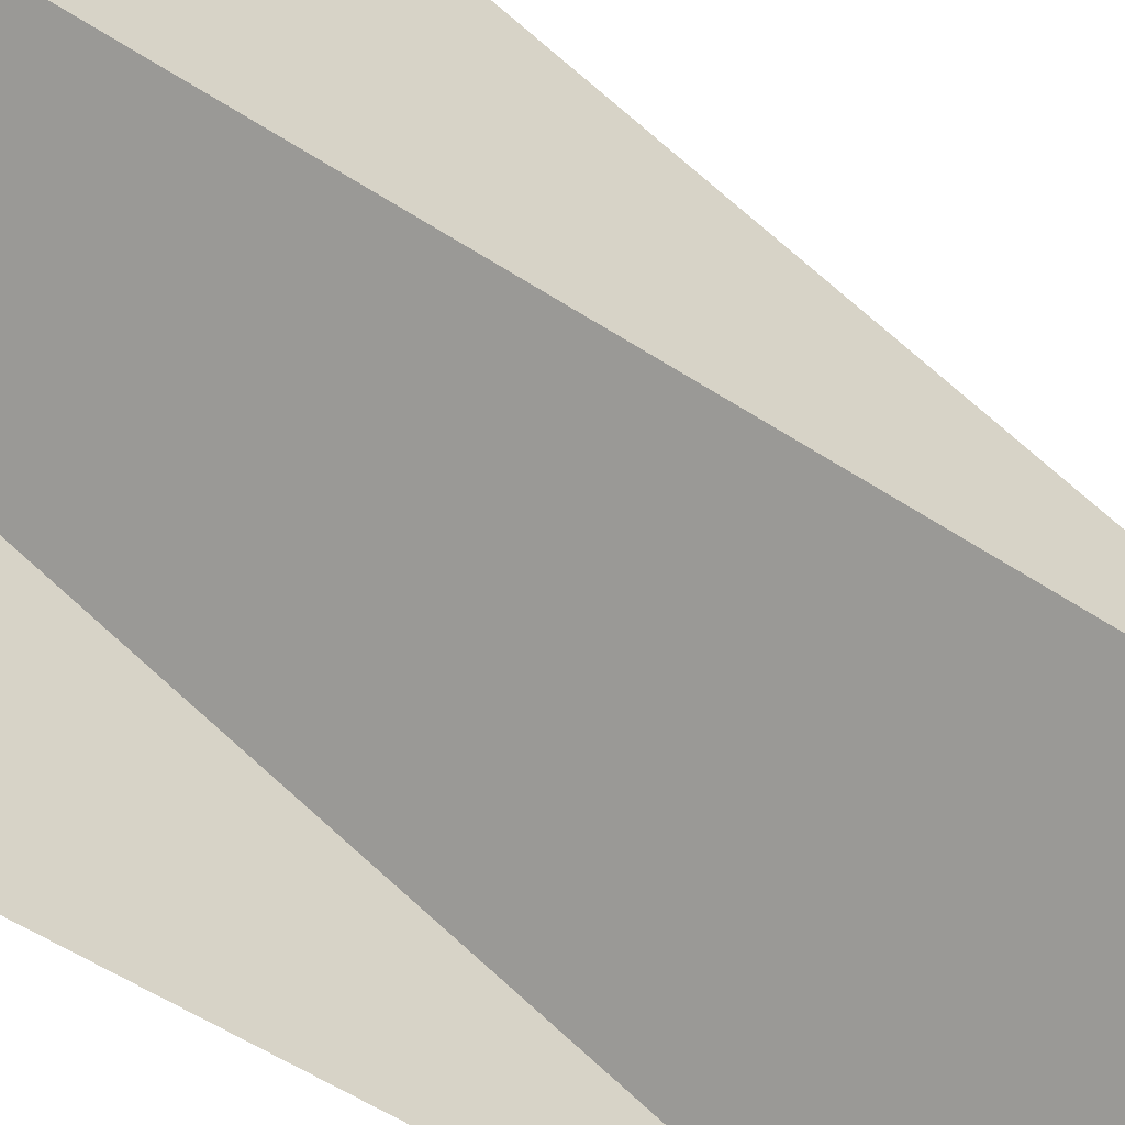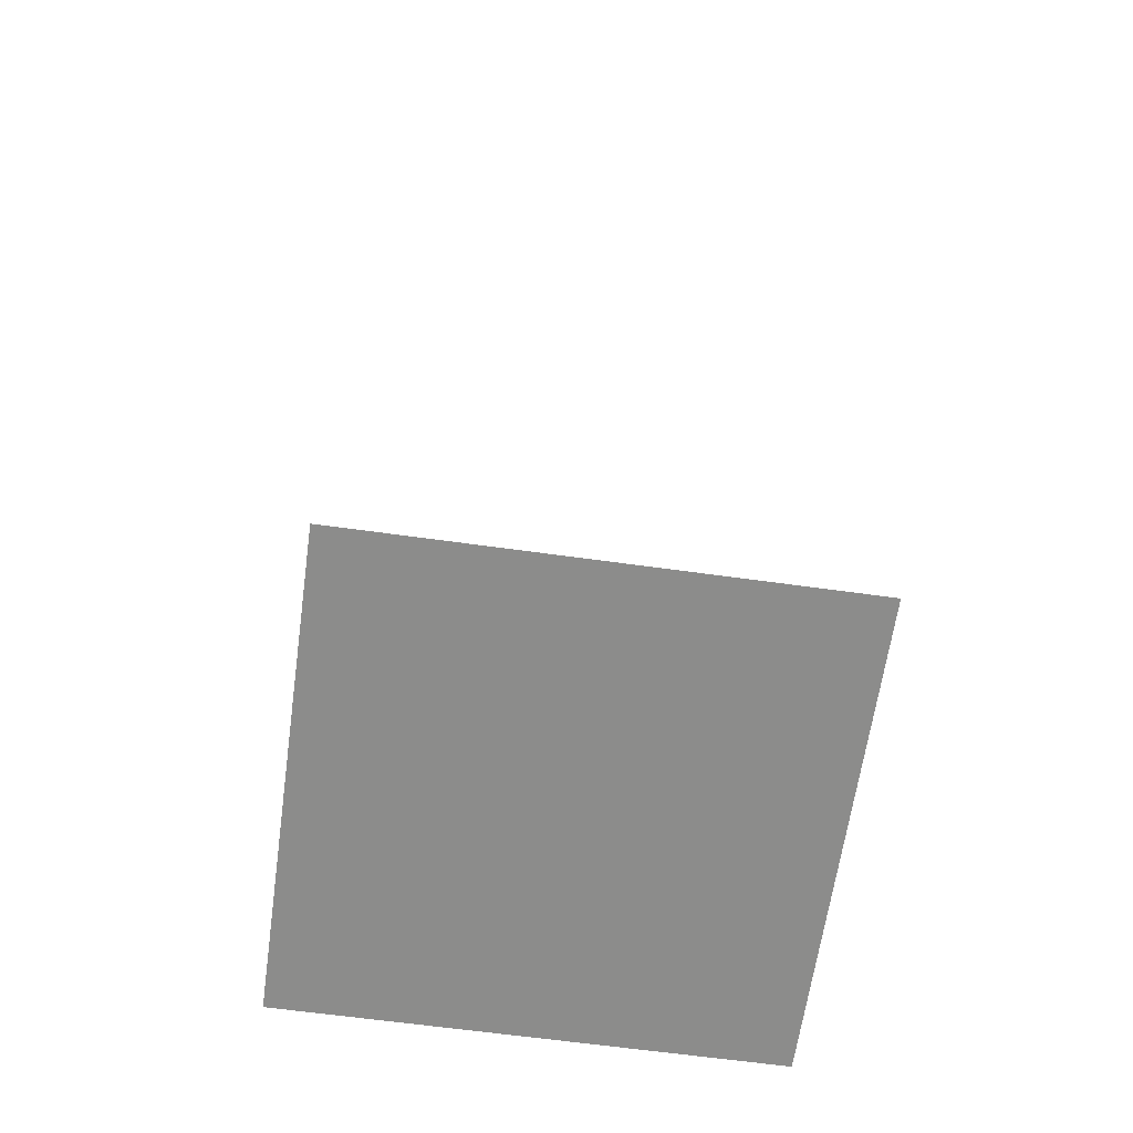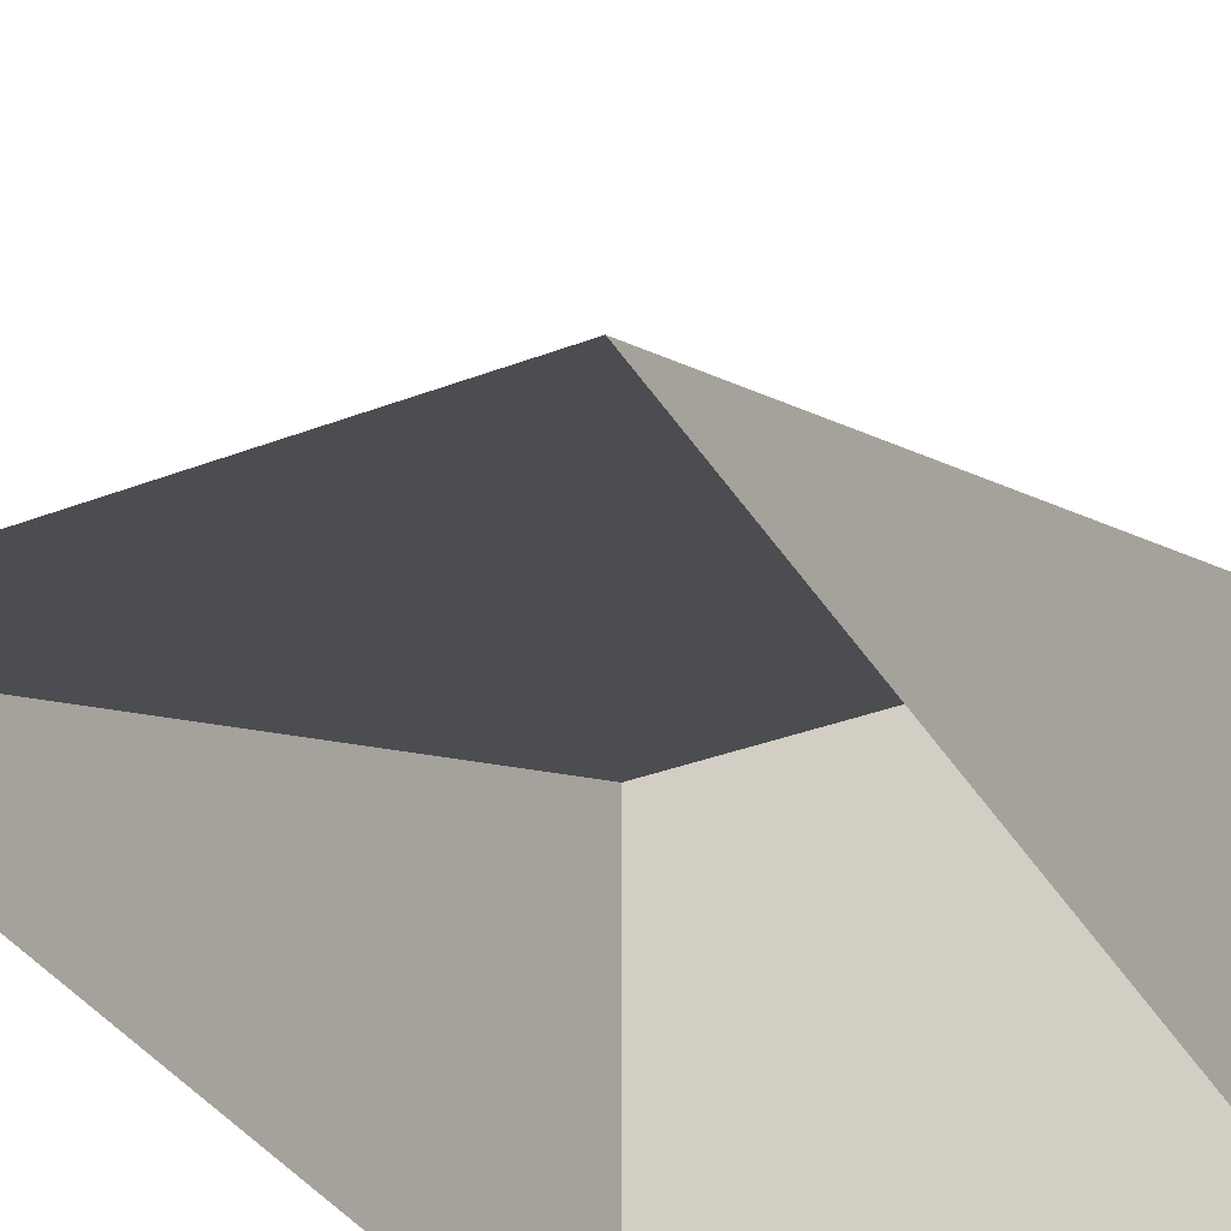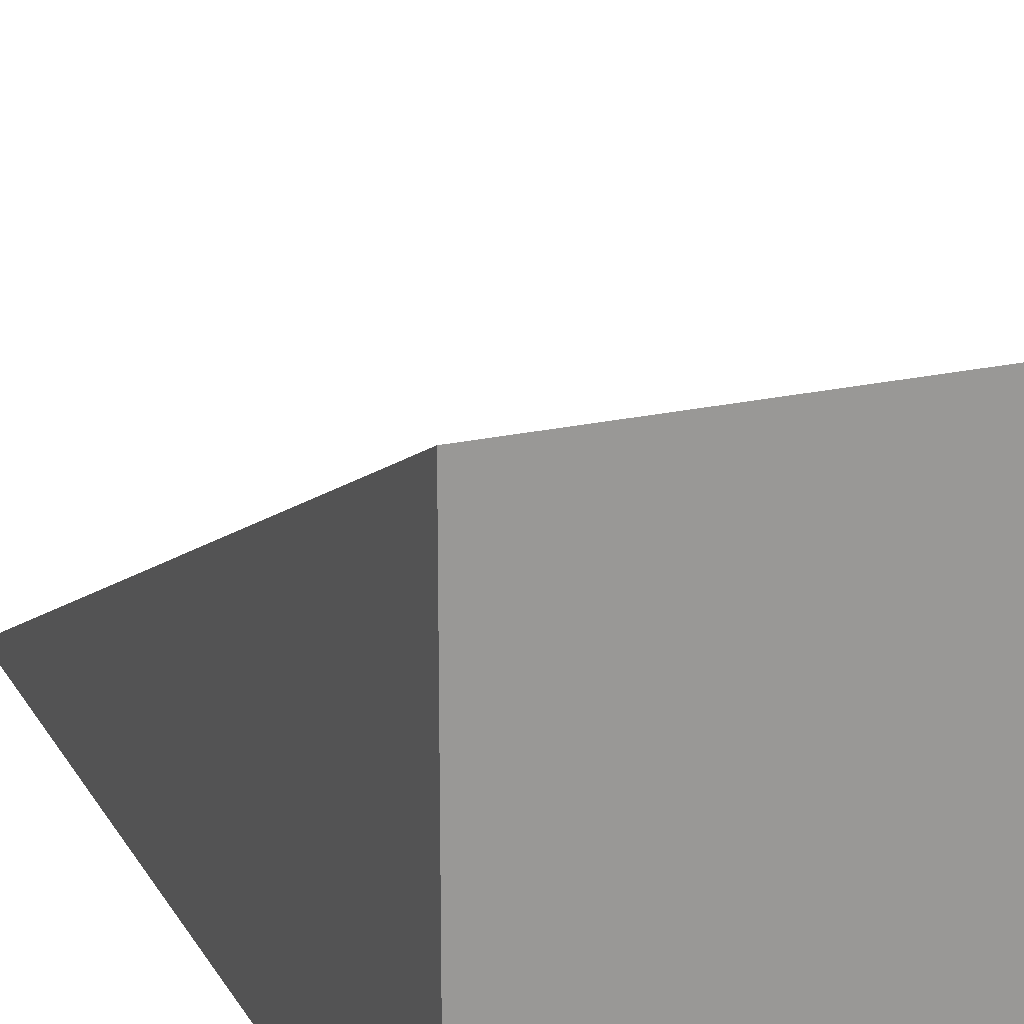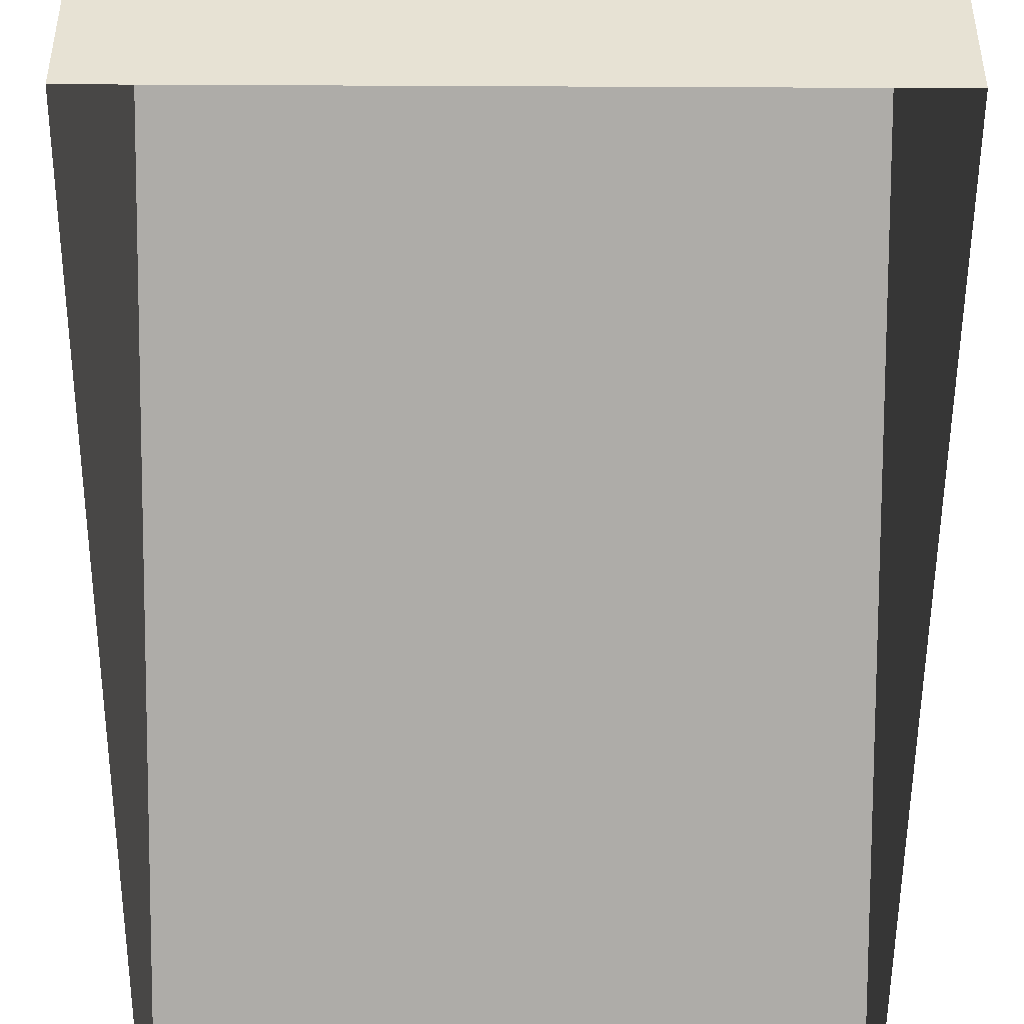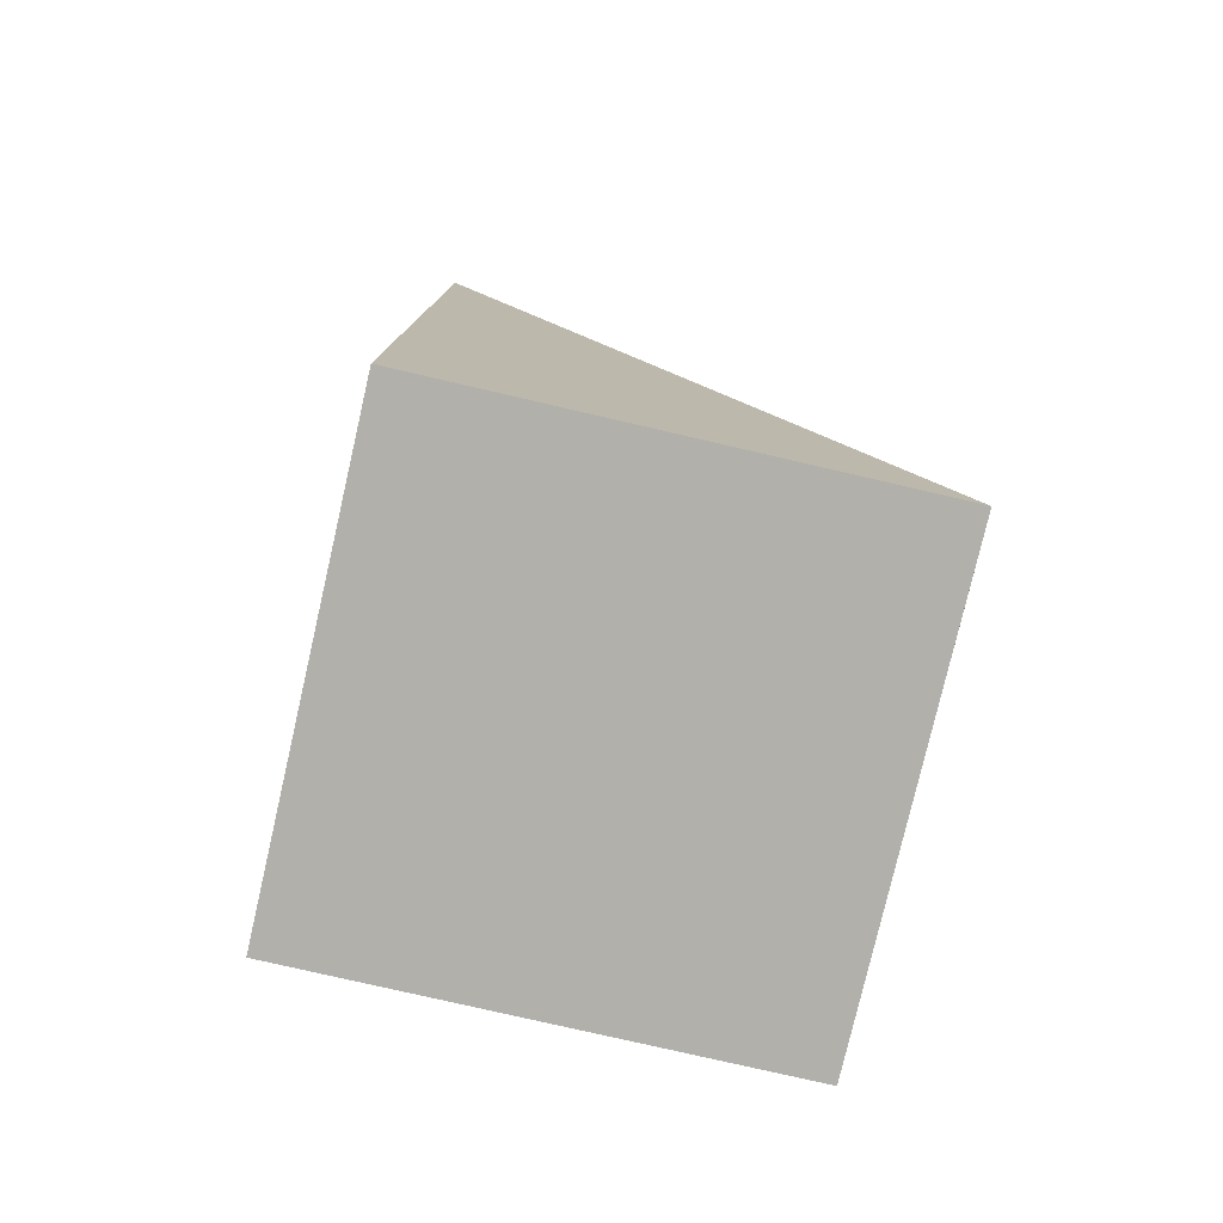
<metadata>
{"format":"obj","ext":"obj","renderer":"f3d","projection":"perspective","resolution":1024,"background":"white","views":[{"elev":-60.3,"azim":-123.1,"up":"+Y"},{"elev":-64.1,"azim":172.0,"up":"+Z"},{"elev":-35.2,"azim":27.0,"up":"+Y"},{"elev":21.0,"azim":157.3,"up":"+Y"},{"elev":-50.4,"azim":179.7,"up":"+Y"},{"elev":-78.4,"azim":77.0,"up":"+Z"}]}
</metadata>
<code>
o Cube.001_Cube.002
v 2 0 0
v -0 0 -0
v 2 0 -4
v 0 0 -4
v 2 2 -4
v 0 2 -4
v 2 0 0
v 2 2 -4
f 5 3 6
f 4 2 6
f 7 3 8
f 2 1 6
f 3 4 6
f 3 5 8
f 1 5 6

</code>
